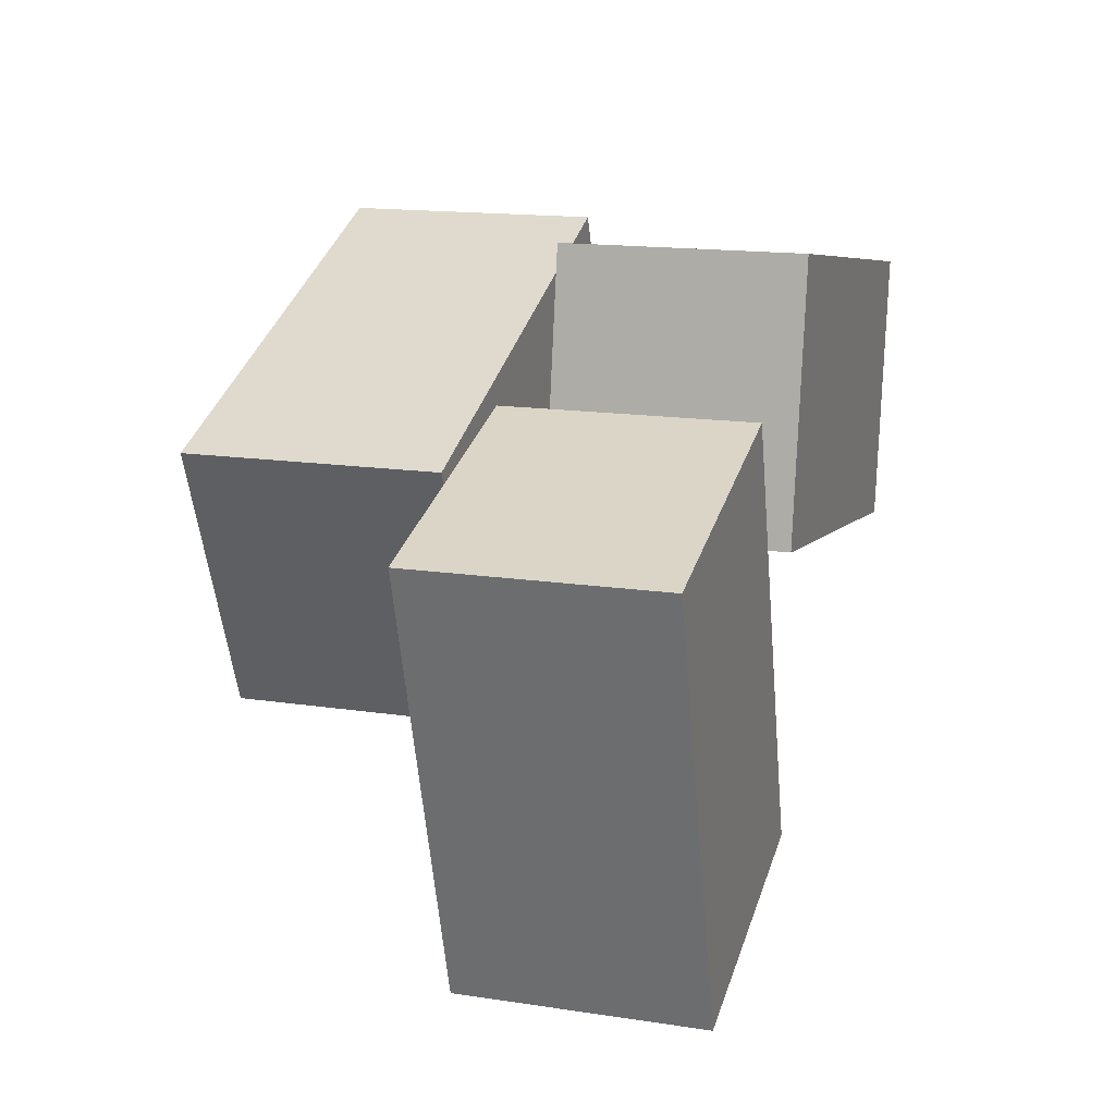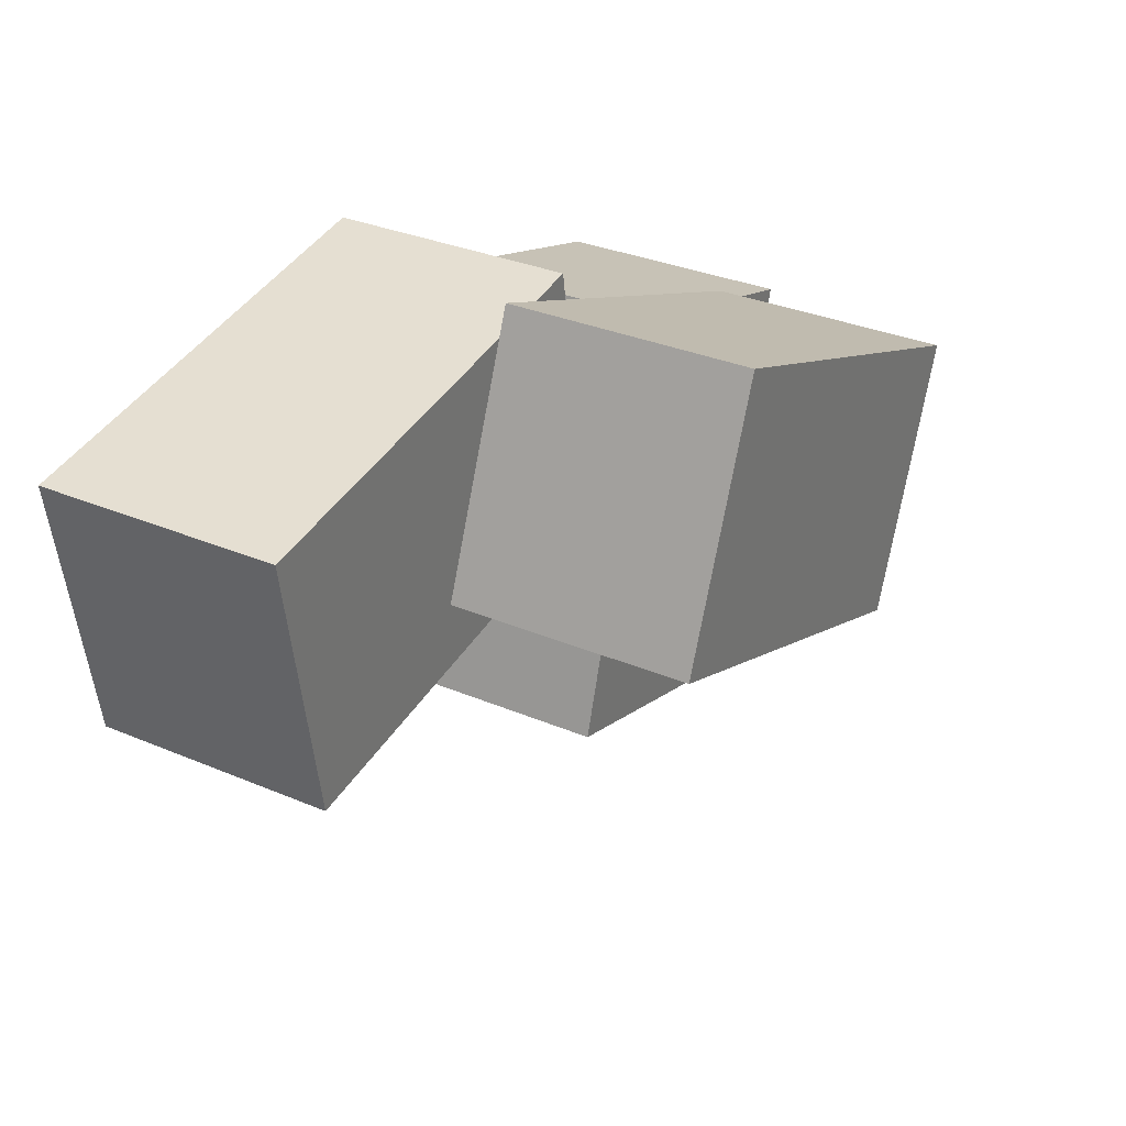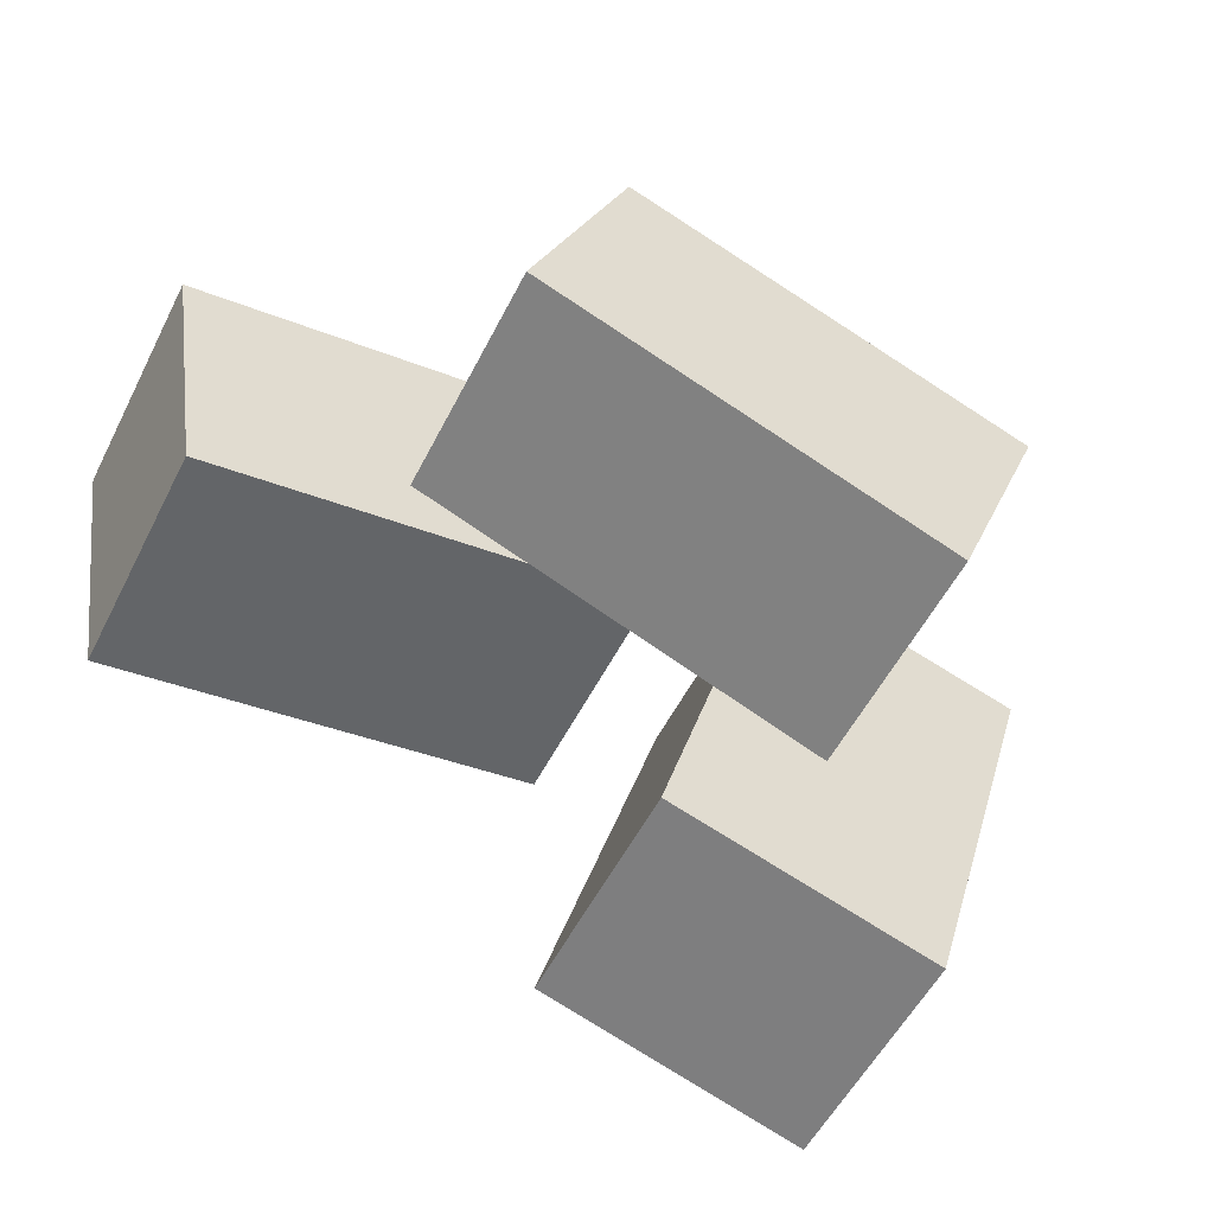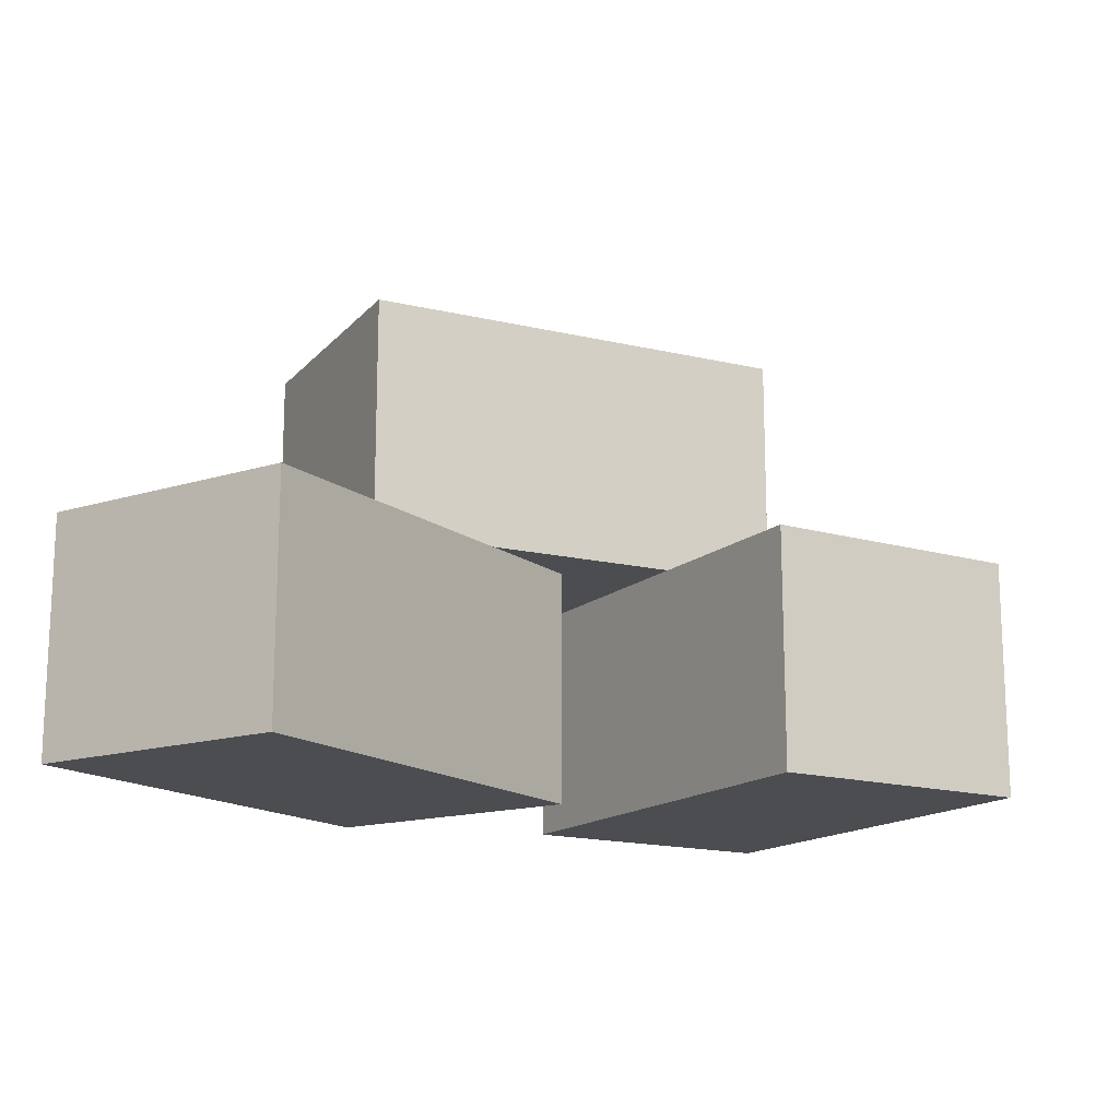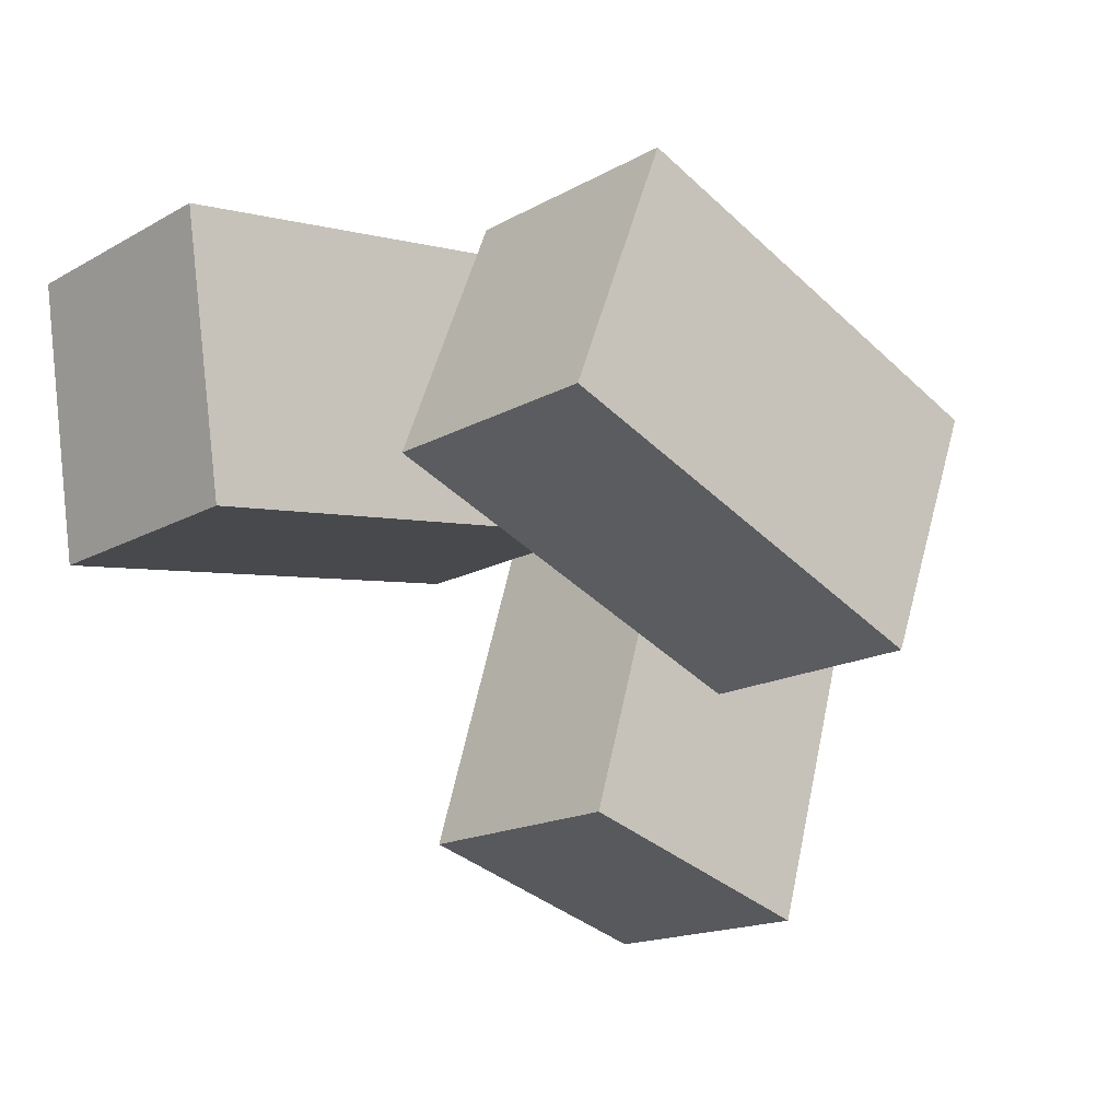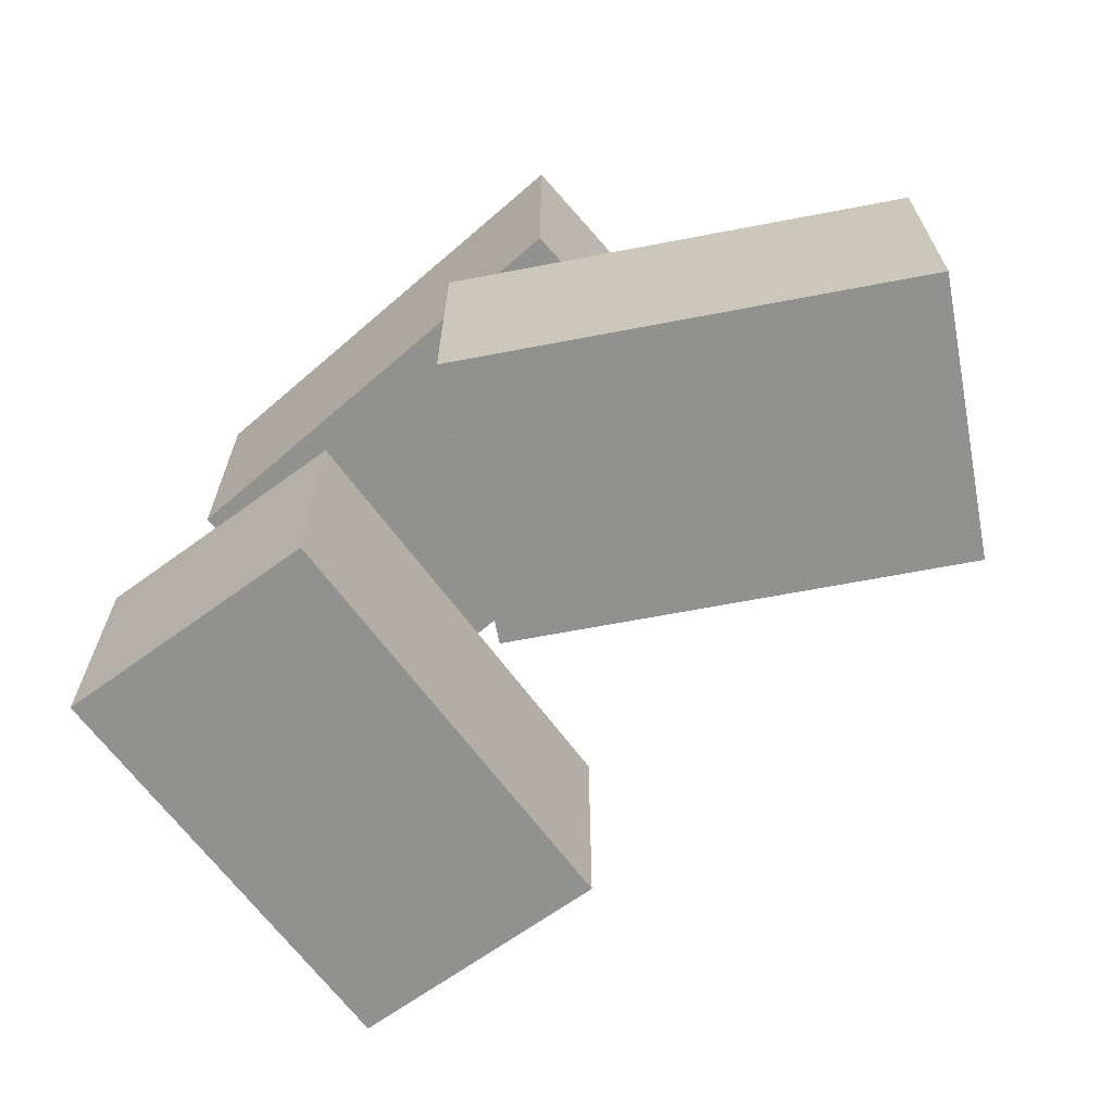
<metadata>
{"format":"obj","ext":"obj","renderer":"f3d","projection":"perspective","resolution":1024,"background":"white","views":[{"elev":15.5,"azim":107.7,"up":"+Y"},{"elev":32.4,"azim":-59.5,"up":"+Y"},{"elev":-54.9,"azim":-26.7,"up":"+Y"},{"elev":-15.6,"azim":-47.7,"up":"+Z"},{"elev":-16.9,"azim":-42.2,"up":"+Y"},{"elev":-66.0,"azim":-160.3,"up":"+Z"}]}
</metadata>
<code>
g decor_small_military
v -0.4087 0.7126 1.75
v -0.227 1.178 1.75
v 1.287 0.5882 1.75
v 1.105 0.1224 1.75
v -0.5903 0.2468 1.75
v 0.9237 -0.3435 1.75
v -0.4087 0.7126 0.875
v -0.227 1.178 0.875
v -0.227 1.178 1.75
v -0.4087 0.7126 1.75
v -0.5903 0.2468 0.875
v -0.5903 0.2468 1.75
v 0.9237 -0.3435 1.75
v 0.9237 -0.3435 0.875
v 1.105 0.1224 0.875
v 0.9237 -0.3435 0.875
v 0.9237 -0.3435 1.75
v 1.105 0.1224 1.75
v 1.287 0.5882 0.875
v 1.287 0.5882 1.75
v -0.227 1.178 1.75
v -0.227 1.178 0.875
v 1.287 0.5882 0.875
v -0.227 1.178 0.875
v -0.4087 0.7126 0.875
v 1.105 0.1224 0.875
v 0.9237 -0.3435 0.875
v -0.5903 0.2468 0.875
v -1.4 0.3909 0.875
v -1.477 0.8849 0.875
v 0.1292 1.135 0.875
v 0.206 0.6406 0.875
v -1.323 -0.1032 0.875
v 0.2829 0.1465 0.875
v -1.4 0.3909 0
v -1.477 0.8849 0
v -1.477 0.8849 0.875
v -1.4 0.3909 0.875
v -1.323 -0.1032 0
v -1.323 -0.1032 0.875
v 0.2829 0.1465 0.875
v 0.2829 0.1465 0
v 0.206 0.6406 0
v 0.2829 0.1465 0
v 0.2829 0.1465 0.875
v 0.206 0.6406 0.875
v 0.1292 1.135 0
v 0.1292 1.135 0.875
v -1.477 0.8849 0.875
v -1.477 0.8849 0
v 0.1292 1.135 0
v -1.477 0.8849 0
v -1.4 0.3909 0
v 0.206 0.6406 0
v 0.2829 0.1465 0
v -1.323 -0.1032 0
v 1.254 0.5516 0.875
v 1.733 0.4088 0.875
v 1.269 -1.149 0.875
v 0.79 -1.006 0.875
v 0.775 0.6944 0.875
v 0.3108 -0.8629 0.875
v 1.254 0.5516 0
v 1.733 0.4088 0
v 1.733 0.4088 0.875
v 1.254 0.5516 0.875
v 0.775 0.6944 0
v 0.775 0.6944 0.875
v 0.3108 -0.8629 0.875
v 0.3108 -0.8629 0
v 0.79 -1.006 0
v 0.3108 -0.8629 0
v 0.3108 -0.8629 0.875
v 0.79 -1.006 0.875
v 1.269 -1.149 0
v 1.269 -1.149 0.875
v 1.733 0.4088 0.875
v 1.733 0.4088 0
v 1.269 -1.149 0
v 1.733 0.4088 0
v 1.254 0.5516 0
v 0.79 -1.006 0
v 0.3108 -0.8629 0
v 0.775 0.6944 0
v -0.5903 0.2468 0.875
v -0.4087 0.7126 0.875
v -0.4087 0.7126 1.75
v -0.5903 0.2468 1.75
v 1.287 0.5882 0.875
v 1.105 0.1224 0.875
v 1.105 0.1224 1.75
v 1.287 0.5882 1.75
v -1.323 -0.1032 0
v -1.4 0.3909 0
v -1.4 0.3909 0.875
v -1.323 -0.1032 0.875
v 0.1292 1.135 0
v 0.206 0.6406 0
v 0.206 0.6406 0.875
v 0.1292 1.135 0.875
v 0.775 0.6944 0
v 1.254 0.5516 0
v 1.254 0.5516 0.875
v 0.775 0.6944 0.875
v 1.269 -1.149 0
v 0.79 -1.006 0
v 0.79 -1.006 0.875
v 1.269 -1.149 0.875
g decor_small_military_0
f 3 2 1
f 4 3 1
f 4 1 5
f 6 4 5
f 9 8 7
f 10 9 7
f 13 12 11
f 14 13 11
f 17 16 15
f 18 17 15
f 21 20 19
f 22 21 19
f 25 24 23
f 26 25 23
f 25 26 27
f 28 25 27
f 31 30 29
f 32 31 29
f 32 29 33
f 34 32 33
f 37 36 35
f 38 37 35
f 41 40 39
f 42 41 39
f 45 44 43
f 46 45 43
f 49 48 47
f 50 49 47
f 53 52 51
f 54 53 51
f 53 54 55
f 56 53 55
f 59 58 57
f 60 59 57
f 60 57 61
f 62 60 61
f 65 64 63
f 66 65 63
f 69 68 67
f 70 69 67
f 73 72 71
f 74 73 71
f 77 76 75
f 78 77 75
f 81 80 79
f 82 81 79
f 81 82 83
f 84 81 83
f 87 86 85
f 88 87 85
f 91 90 89
f 92 91 89
f 95 94 93
f 96 95 93
f 99 98 97
f 100 99 97
f 103 102 101
f 104 103 101
f 107 106 105
f 108 107 105

</code>
